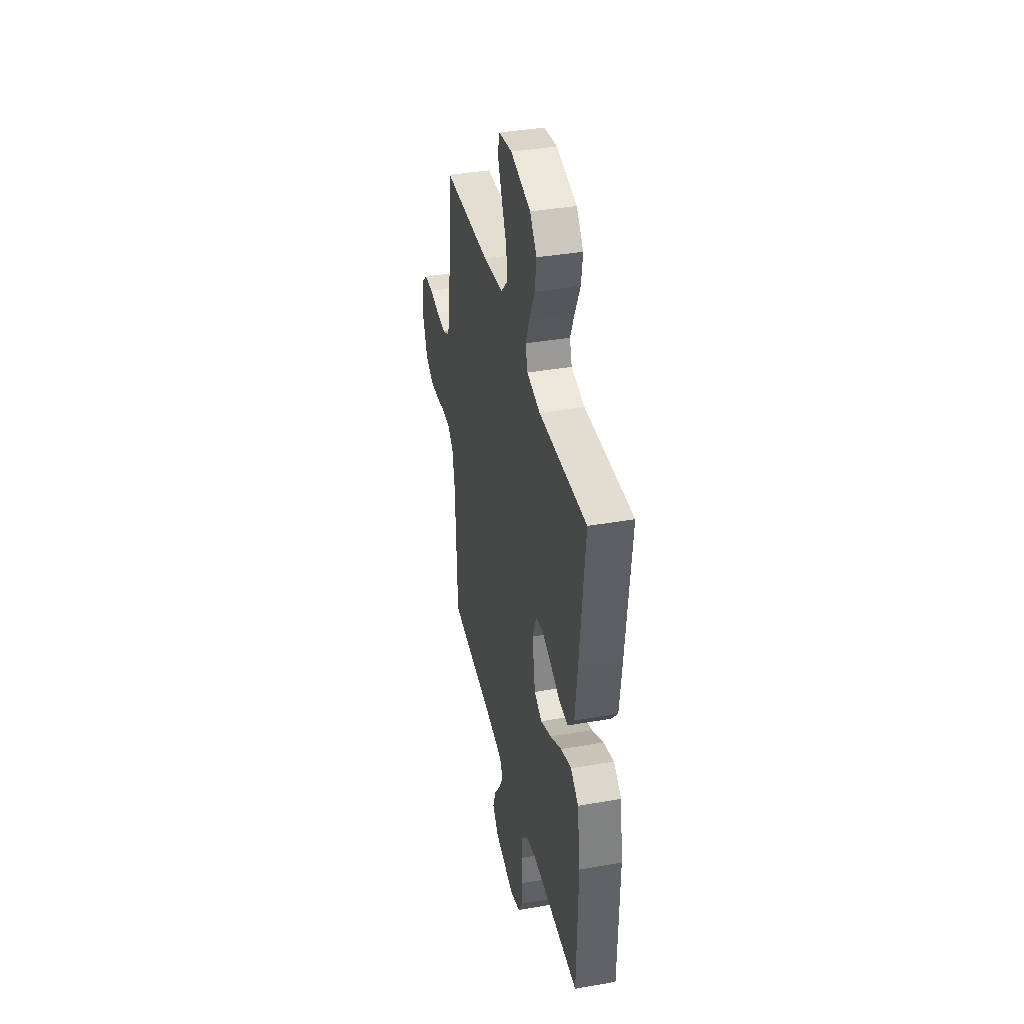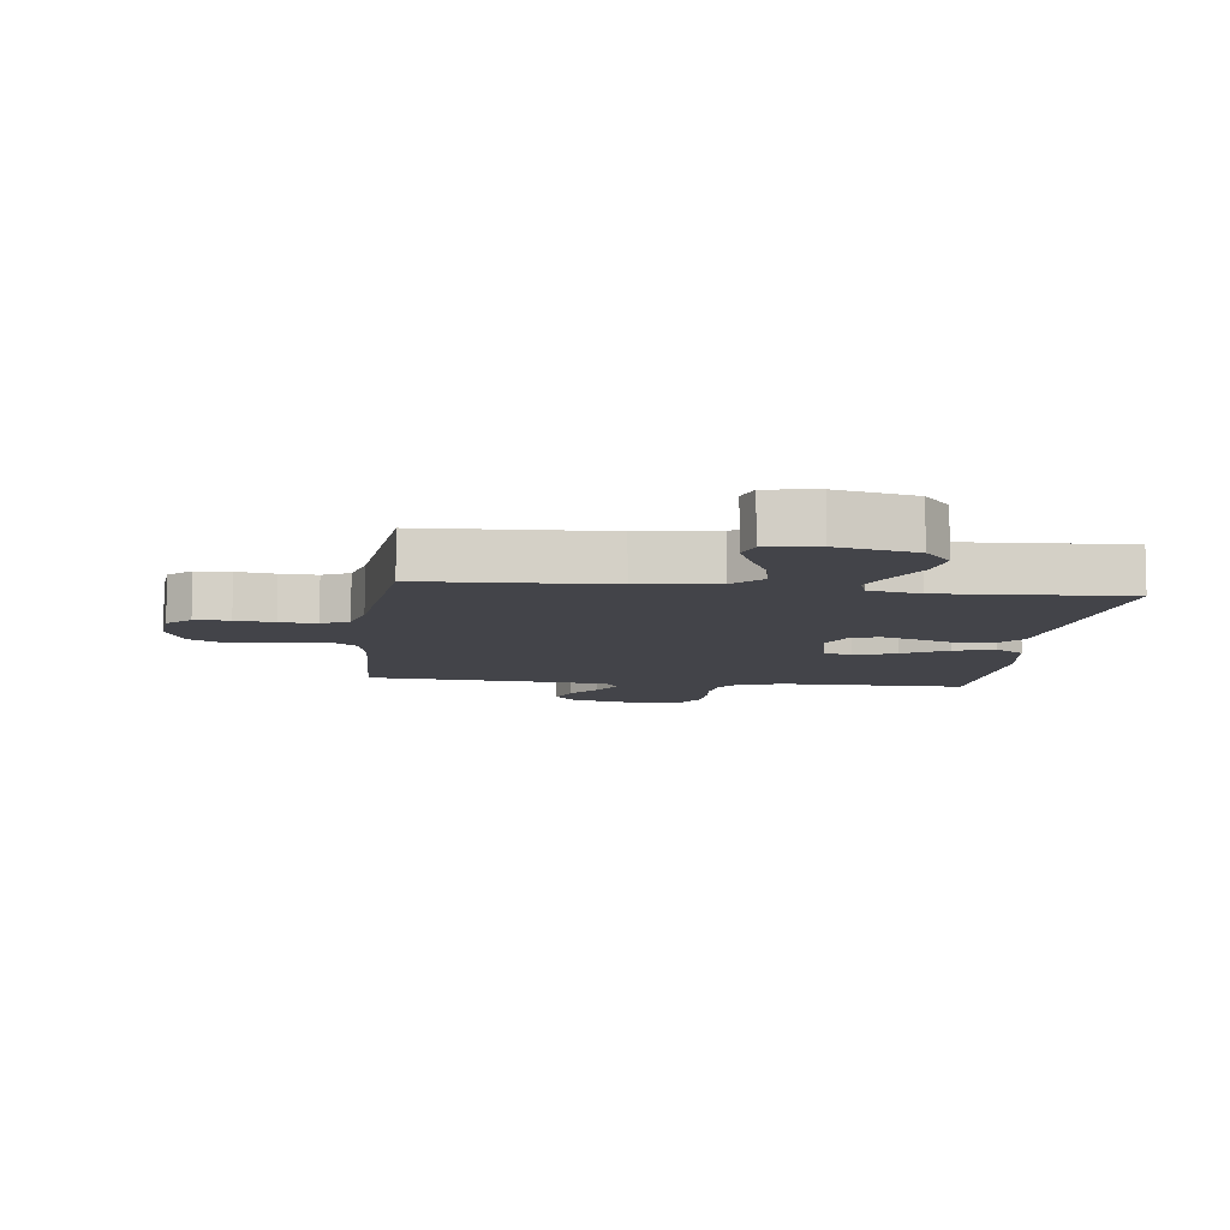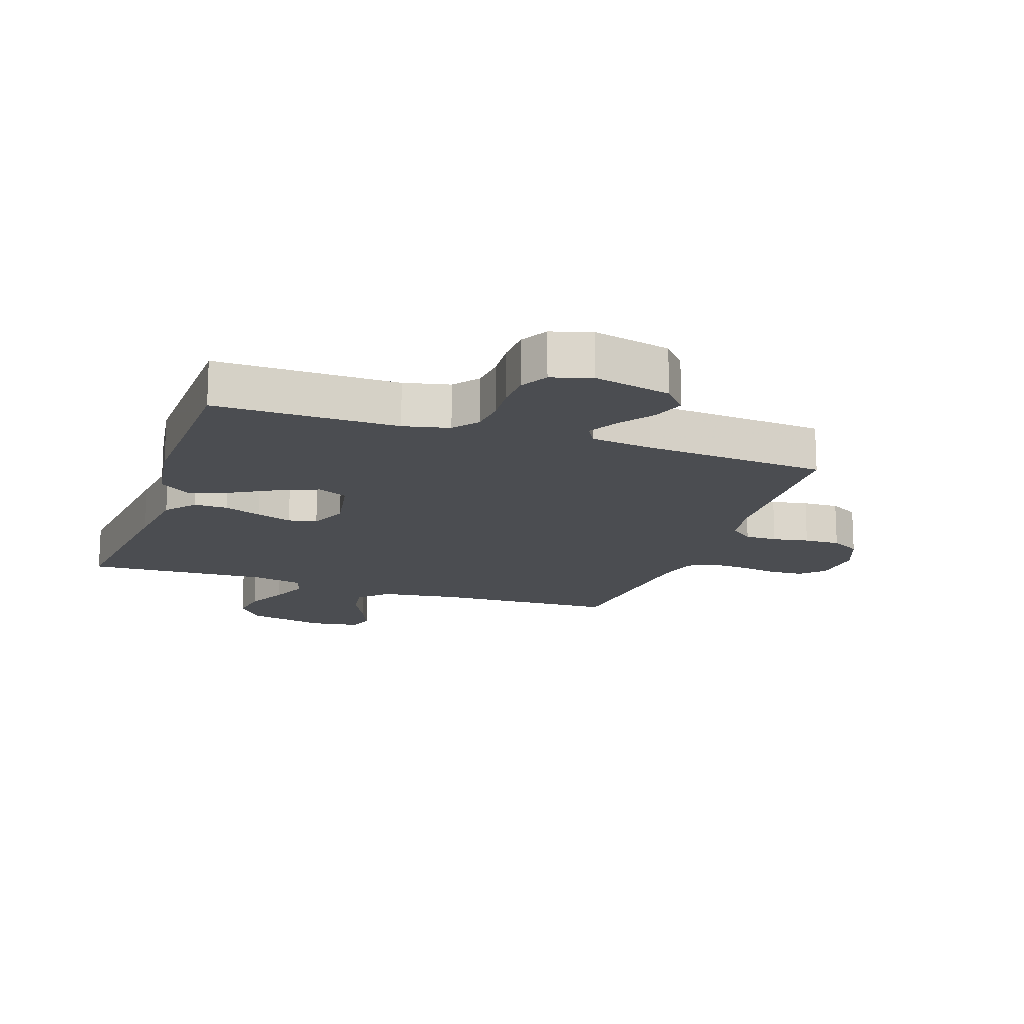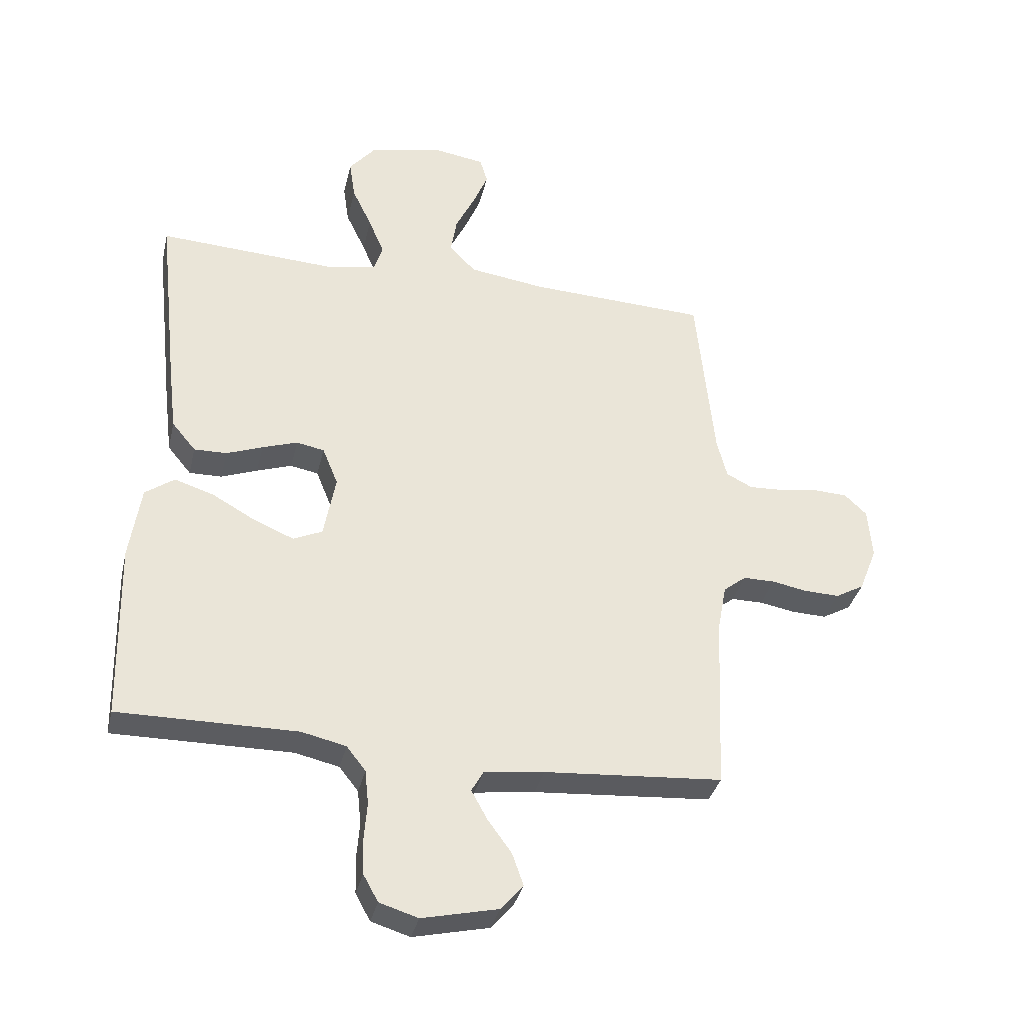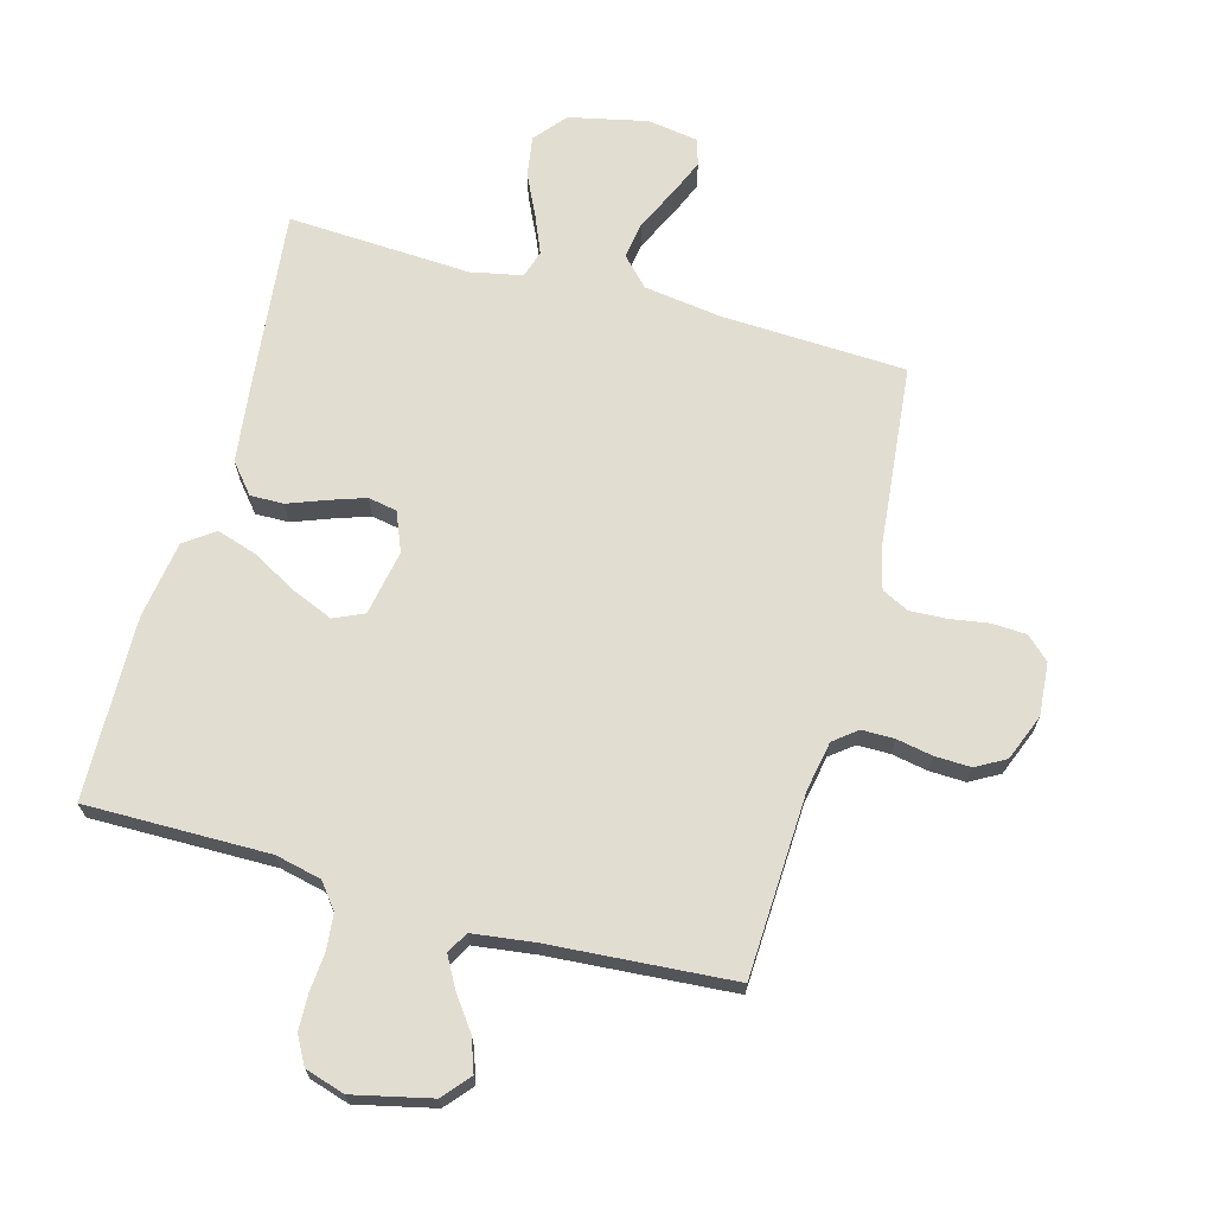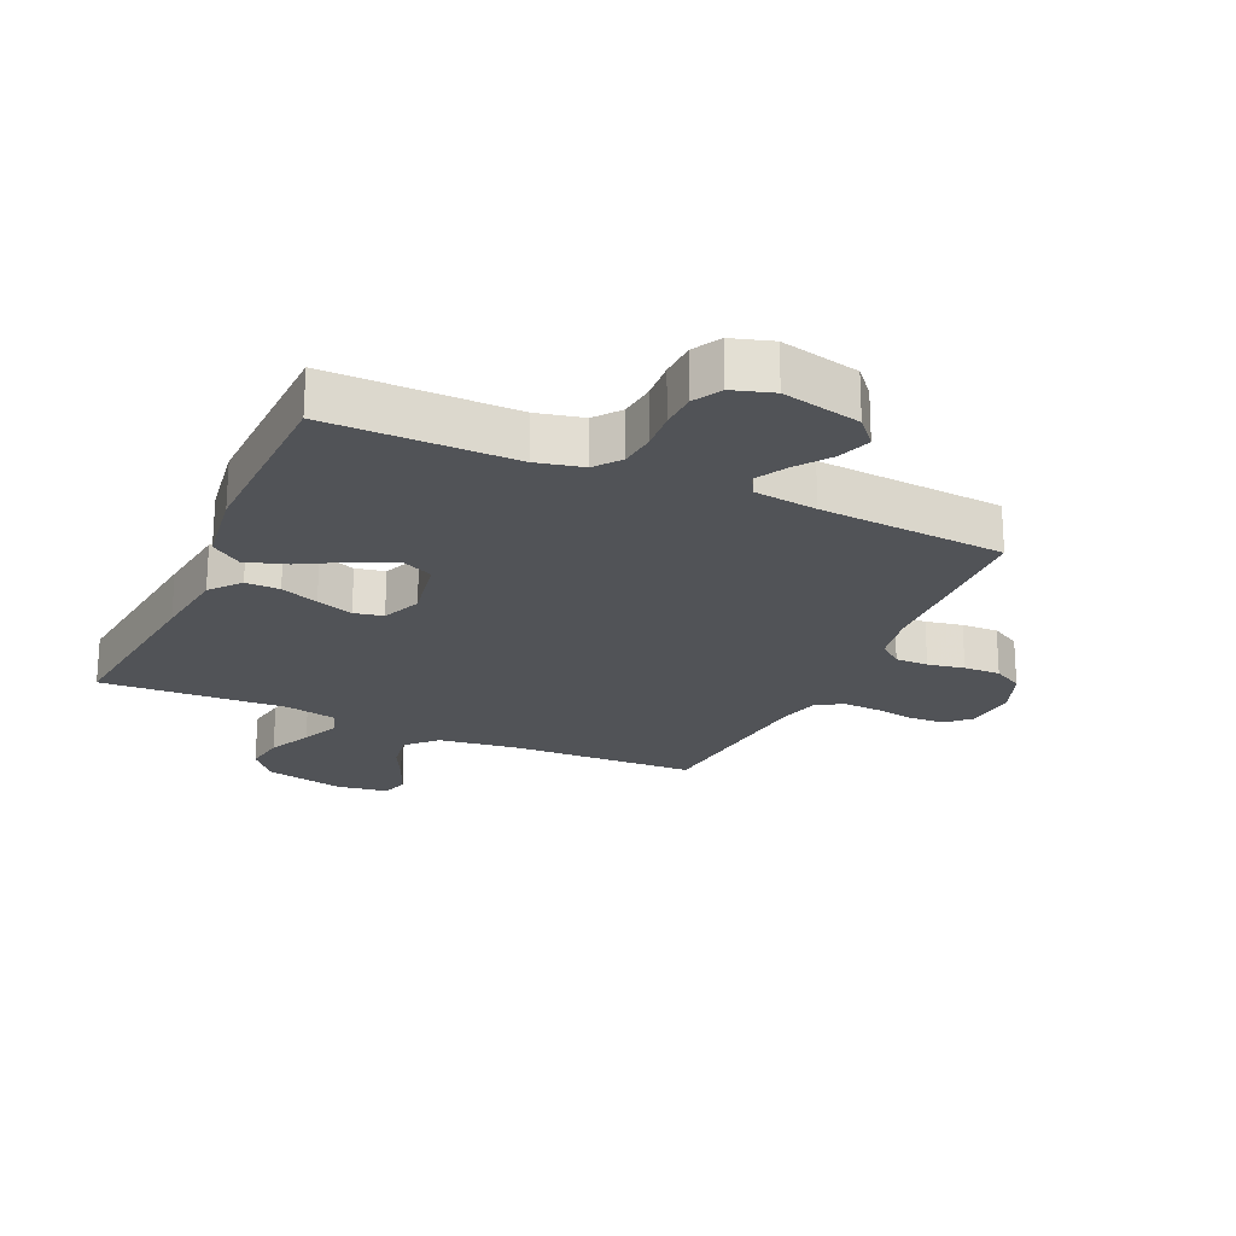
<metadata>
{"format":"obj","ext":"obj","renderer":"f3d","projection":"perspective","resolution":1024,"background":"white","views":[{"elev":38.5,"azim":77.6,"up":"+Z"},{"elev":-8.5,"azim":-7.1,"up":"+Y"},{"elev":-16.0,"azim":161.0,"up":"+Y"},{"elev":-35.2,"azim":167.1,"up":"+Z"},{"elev":68.4,"azim":-164.6,"up":"+Y"},{"elev":-22.1,"azim":155.6,"up":"+Y"}]}
</metadata>
<code>
v -0.5 0.07 -0.5
v -0.513 0.07 -0.2
v -0.528 0.07 -0.12
v -0.566 0.07 -0.09
v -0.619 0.07 -0.09
v -0.678 0.07 -0.101
v -0.737 0.07 -0.103
v -0.785 0.07 -0.076
v -0.815 0.07 0
v -0.808 0.07 0.086
v -0.771 0.07 0.121
v -0.714 0.07 0.124
v -0.651 0.07 0.114
v -0.591 0.07 0.111
v -0.547 0.07 0.133
v -0.53 0.07 0.2
v -0.5 0.07 0.5
v -0.2 0.07 0.513
v -0.072 0.07 0.531
v -0.028 0.07 0.577
v -0.038 0.07 0.639
v -0.071 0.07 0.707
v -0.096 0.07 0.767
v -0.083 0.07 0.81
v 0 0.07 0.823
v 0.128 0.07 0.795
v 0.171 0.07 0.743
v 0.161 0.07 0.677
v 0.128 0.07 0.608
v 0.102 0.07 0.546
v 0.116 0.07 0.501
v 0.2 0.07 0.484
v 0.5 0.07 0.5
v 0.467 0.07 0.2
v 0.452 0.07 0.077
v 0.412 0.07 0.029
v 0.357 0.07 0.03
v 0.296 0.07 0.053
v 0.237 0.07 0.073
v 0.19 0.07 0.064
v 0.164 0.07 0
v 0.184 0.07 -0.107
v 0.233 0.07 -0.129
v 0.3 0.07 -0.101
v 0.373 0.07 -0.06
v 0.439 0.07 -0.039
v 0.488 0.07 -0.074
v 0.507 0.07 -0.2
v 0.5 0.07 -0.5
v 0.2 0.07 -0.498
v 0.125 0.07 -0.515
v 0.093 0.07 -0.556
v 0.087 0.07 -0.614
v 0.092 0.07 -0.677
v 0.09 0.07 -0.736
v 0.065 0.07 -0.781
v 0 0.07 -0.801
v -0.127 0.07 -0.772
v -0.165 0.07 -0.728
v -0.146 0.07 -0.674
v -0.106 0.07 -0.619
v -0.079 0.07 -0.57
v -0.099 0.07 -0.535
v -0.2 0.07 -0.522
v -0.5 0 -0.5
v -0.513 0 -0.2
v -0.528 0 -0.12
v -0.566 0 -0.09
v -0.619 0 -0.09
v -0.678 0 -0.101
v -0.737 0 -0.103
v -0.785 0 -0.076
v -0.815 0 0
v -0.808 0 0.086
v -0.771 0 0.121
v -0.714 0 0.124
v -0.651 0 0.114
v -0.591 0 0.111
v -0.547 0 0.133
v -0.53 0 0.2
v -0.5 0 0.5
v -0.2 0 0.513
v -0.072 0 0.531
v -0.028 0 0.577
v -0.038 0 0.639
v -0.071 0 0.707
v -0.096 0 0.767
v -0.083 0 0.81
v 0 0 0.823
v 0.128 0 0.795
v 0.171 0 0.743
v 0.161 0 0.677
v 0.128 0 0.608
v 0.102 0 0.546
v 0.116 0 0.501
v 0.2 0 0.484
v 0.5 0 0.5
v 0.467 0 0.2
v 0.452 0 0.077
v 0.412 0 0.029
v 0.357 0 0.03
v 0.296 0 0.053
v 0.237 0 0.073
v 0.19 0 0.064
v 0.164 0 0
v 0.184 0 -0.107
v 0.233 0 -0.129
v 0.3 0 -0.101
v 0.373 0 -0.06
v 0.439 0 -0.039
v 0.488 0 -0.074
v 0.507 0 -0.2
v 0.5 0 -0.5
v 0.2 0 -0.498
v 0.125 0 -0.515
v 0.093 0 -0.556
v 0.087 0 -0.614
v 0.092 0 -0.677
v 0.09 0 -0.736
v 0.065 0 -0.781
v 0 0 -0.801
v -0.127 0 -0.772
v -0.165 0 -0.728
v -0.146 0 -0.674
v -0.106 0 -0.619
v -0.079 0 -0.57
v -0.099 0 -0.535
v -0.2 0 -0.522
f 58 59 60 61
f 58 61 62
f 57 58 62
f 56 57 62
f 53 54 55 56
f 52 53 56 62
f 51 52 62 63
f 47 48 49 50
f 44 45 46 47
f 43 44 47 50
f 42 43 50 51
f 35 36 37 38
f 35 38 39
f 32 33 34 35
f 31 32 35 39
f 30 31 39 40
f 26 27 28 29
f 26 29 30
f 25 26 30
f 21 22 23 24
f 21 24 25 30
f 16 17 18
f 15 16 18 19
f 10 11 12 13
f 10 13 14
f 9 10 14
f 8 9 14
f 5 6 7 8
f 4 5 8 14
f 3 4 14 15
f 64 1 2
f 41 42 51 63
f 20 21 30 40
f 19 20 40 41
f 19 41 63 64
f 15 19 64
f 2 3 15 64
f 125 124 123 122
f 126 125 122
f 126 122 121
f 126 121 120
f 120 119 118 117
f 126 120 117 116
f 127 126 116 115
f 114 113 112 111
f 111 110 109 108
f 114 111 108 107
f 115 114 107 106
f 102 101 100 99
f 103 102 99
f 99 98 97 96
f 103 99 96 95
f 104 103 95 94
f 93 92 91 90
f 94 93 90
f 94 90 89
f 88 87 86 85
f 94 89 88 85
f 82 81 80
f 83 82 80 79
f 77 76 75 74
f 78 77 74
f 78 74 73
f 78 73 72
f 72 71 70 69
f 78 72 69 68
f 79 78 68 67
f 66 65 128
f 127 115 106 105
f 104 94 85 84
f 105 104 84 83
f 128 127 105 83
f 128 83 79
f 128 79 67 66
f 1 65 66 2
f 2 66 67 3
f 3 67 68 4
f 4 68 69 5
f 5 69 70 6
f 6 70 71 7
f 7 71 72 8
f 8 72 73 9
f 9 73 74 10
f 10 74 75 11
f 11 75 76 12
f 12 76 77 13
f 13 77 78 14
f 14 78 79 15
f 15 79 80 16
f 16 80 81 17
f 17 81 82 18
f 18 82 83 19
f 19 83 84 20
f 20 84 85 21
f 21 85 86 22
f 22 86 87 23
f 23 87 88 24
f 24 88 89 25
f 25 89 90 26
f 26 90 91 27
f 27 91 92 28
f 28 92 93 29
f 29 93 94 30
f 30 94 95 31
f 31 95 96 32
f 32 96 97 33
f 33 97 98 34
f 34 98 99 35
f 35 99 100 36
f 36 100 101 37
f 37 101 102 38
f 38 102 103 39
f 39 103 104 40
f 40 104 105 41
f 41 105 106 42
f 42 106 107 43
f 43 107 108 44
f 44 108 109 45
f 45 109 110 46
f 46 110 111 47
f 47 111 112 48
f 48 112 113 49
f 49 113 114 50
f 50 114 115 51
f 51 115 116 52
f 52 116 117 53
f 53 117 118 54
f 54 118 119 55
f 55 119 120 56
f 56 120 121 57
f 57 121 122 58
f 58 122 123 59
f 59 123 124 60
f 60 124 125 61
f 61 125 126 62
f 62 126 127 63
f 63 127 128 64
f 64 128 65 1

</code>
